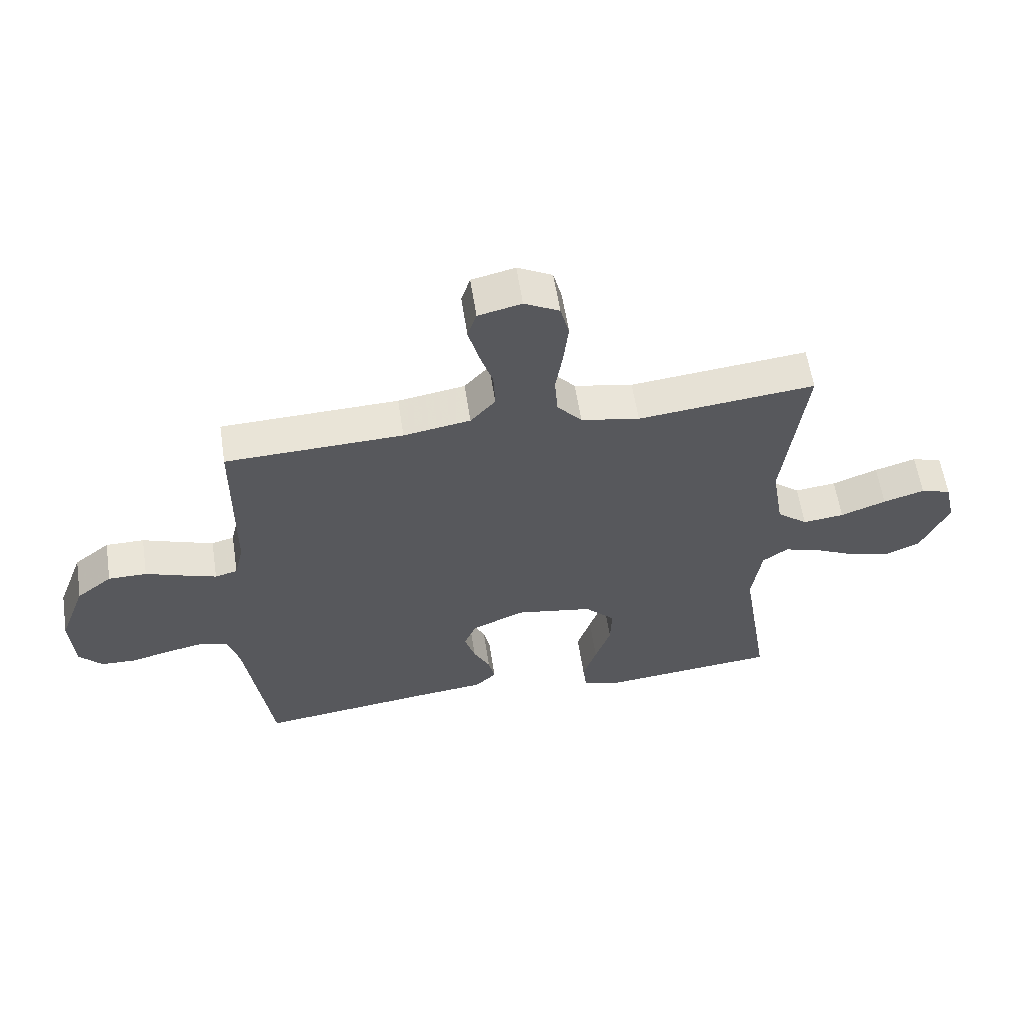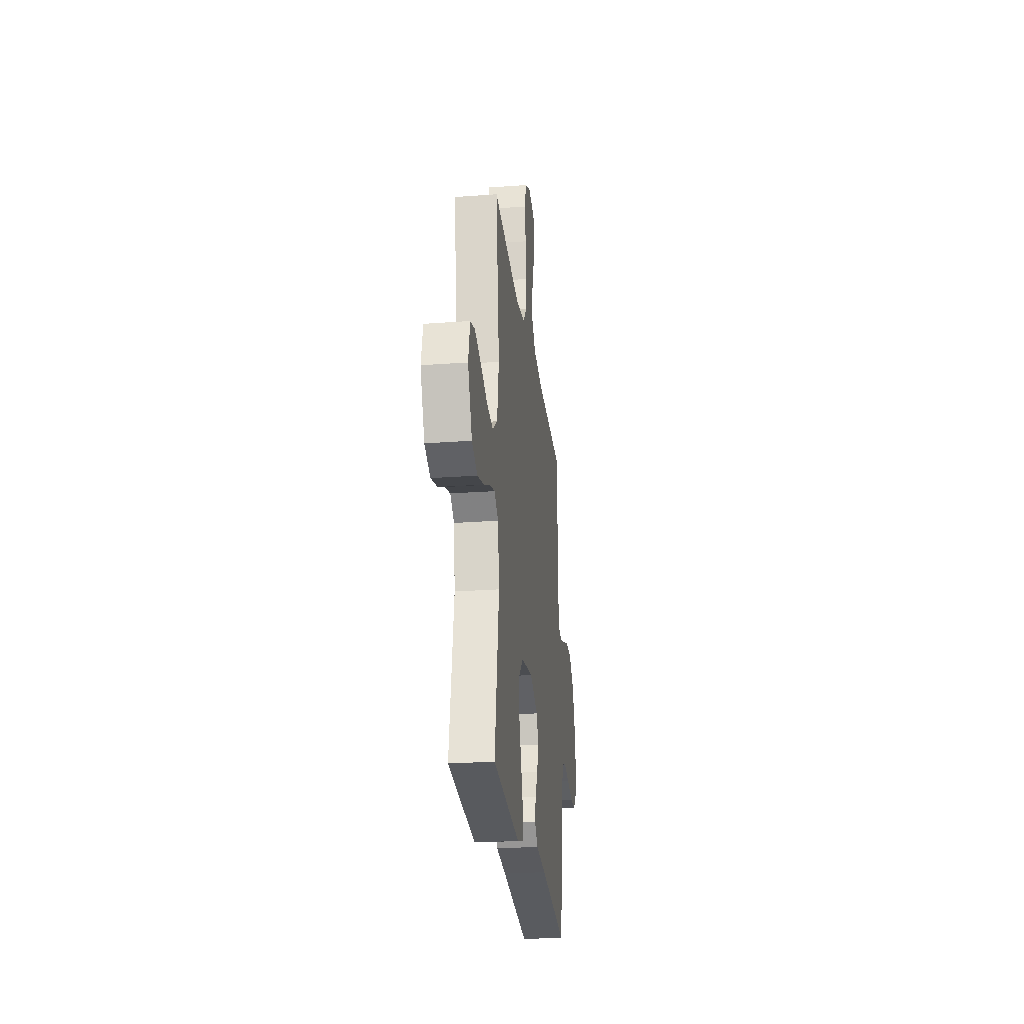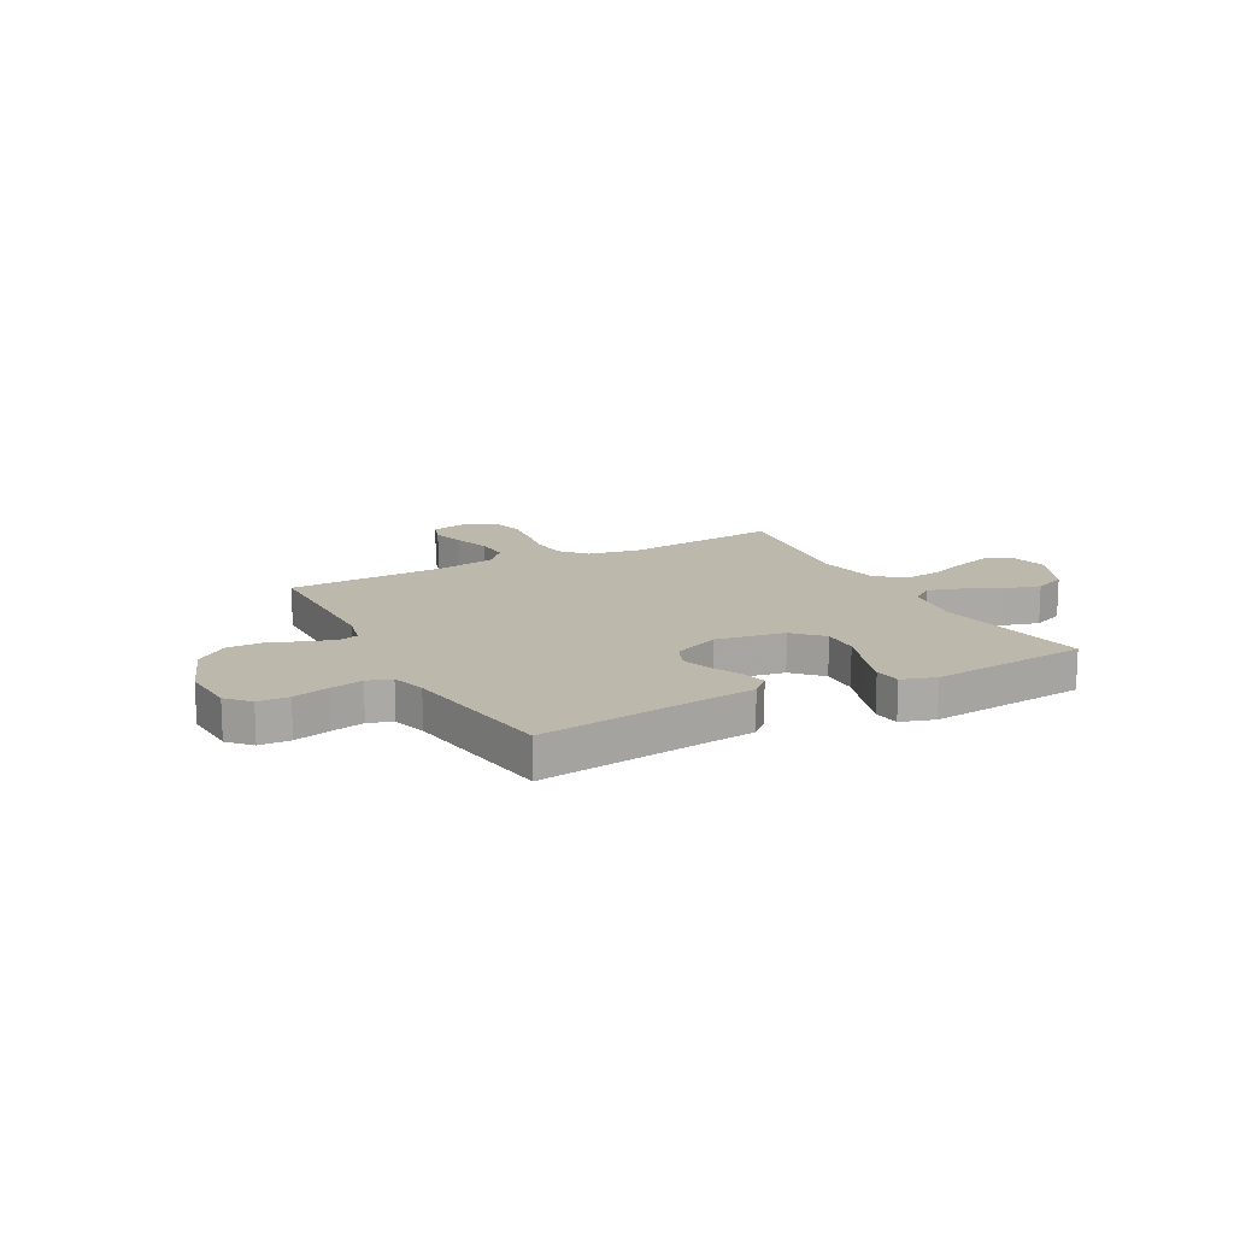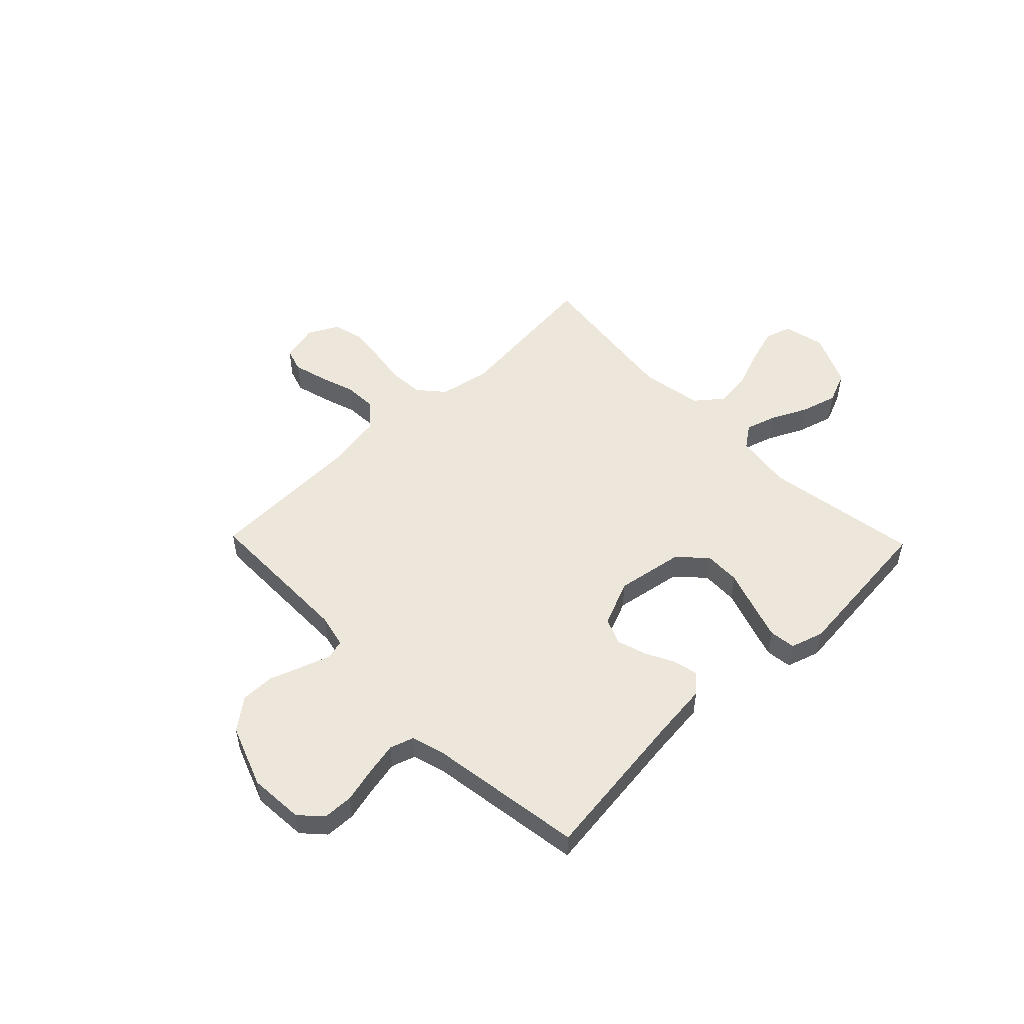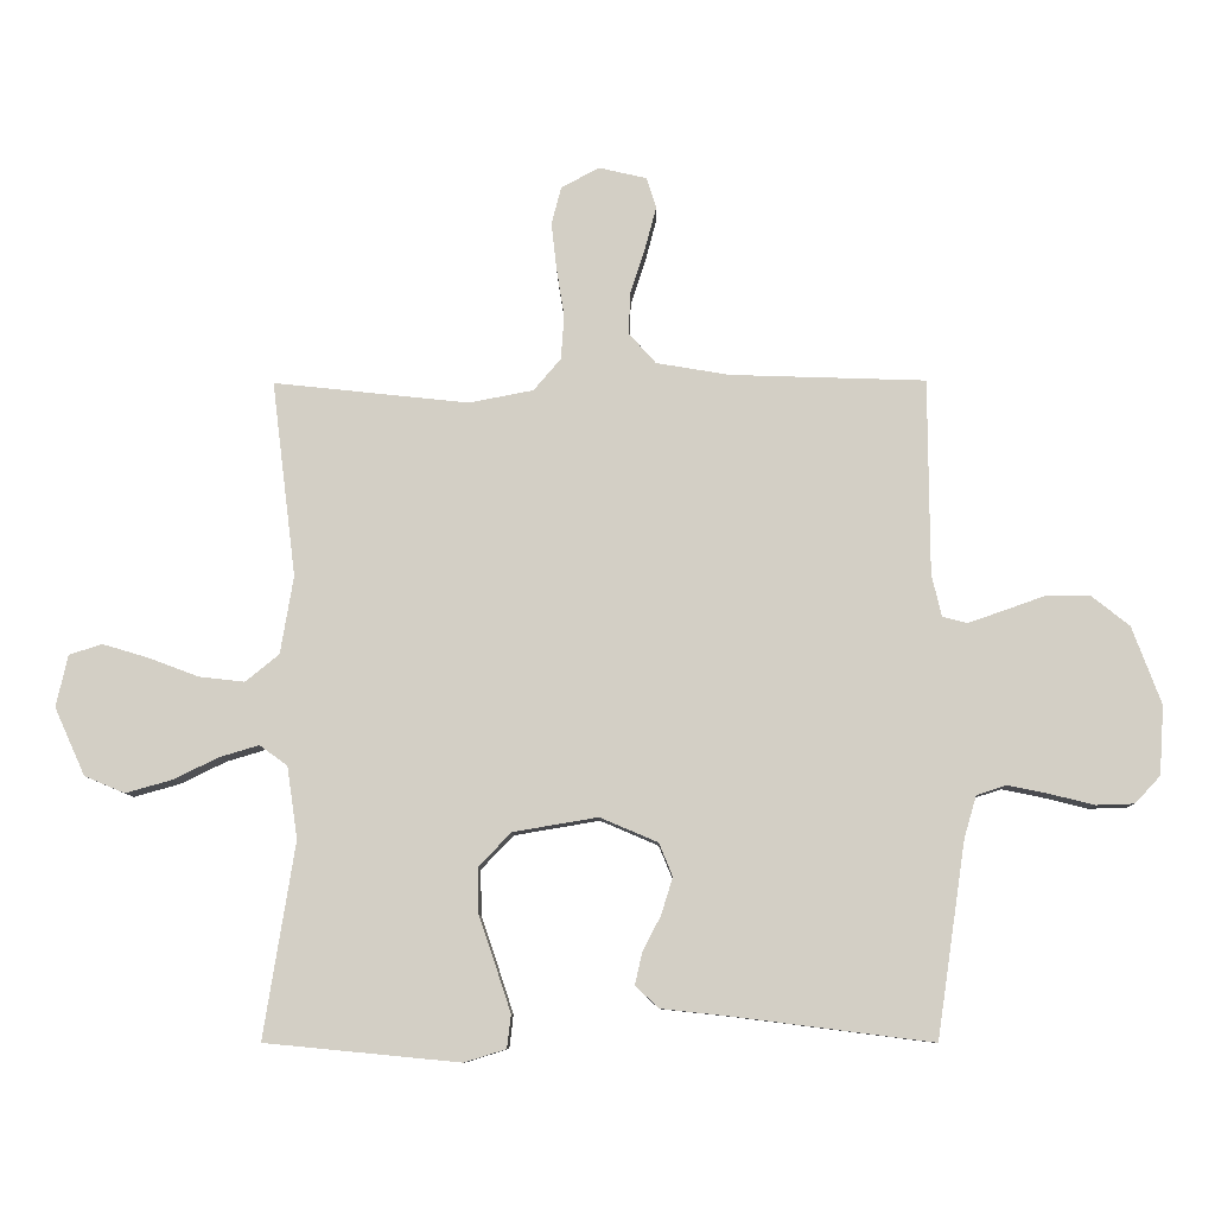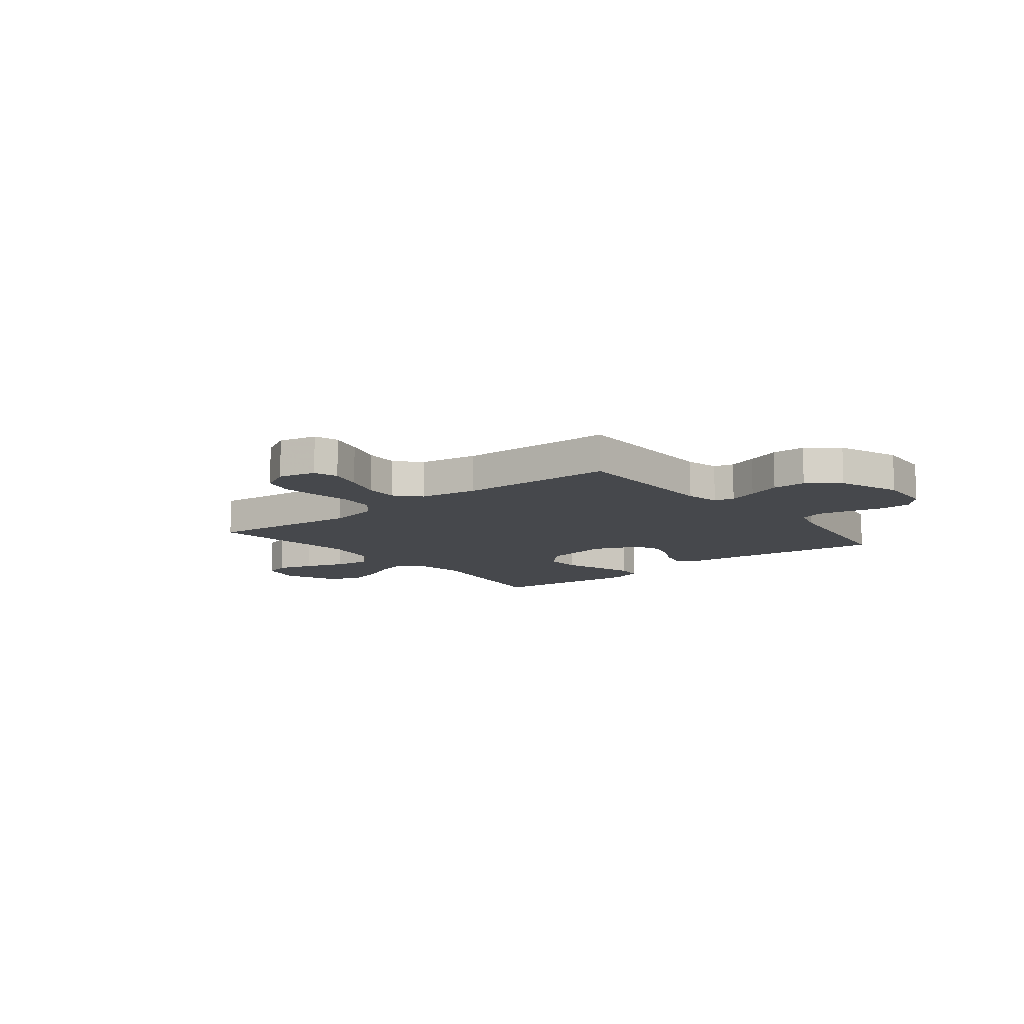
<metadata>
{"format":"obj","ext":"obj","renderer":"f3d","projection":"perspective","resolution":1024,"background":"white","views":[{"elev":59.2,"azim":171.3,"up":"+Z"},{"elev":-25.5,"azim":-83.2,"up":"+Z"},{"elev":14.8,"azim":152.0,"up":"+Y"},{"elev":51.6,"azim":135.9,"up":"+Y"},{"elev":-8.8,"azim":1.0,"up":"+Z"},{"elev":-11.1,"azim":38.8,"up":"+Y"}]}
</metadata>
<code>
v 0.5 0.07 0.5
v 0.502 0.07 0.2
v 0.517 0.07 0.135
v 0.555 0.07 0.125
v 0.611 0.07 0.144
v 0.675 0.07 0.167
v 0.74 0.07 0.167
v 0.8 0.07 0.12
v 0.845 0.07 0
v 0.838 0.07 -0.106
v 0.799 0.07 -0.148
v 0.74 0.07 -0.15
v 0.672 0.07 -0.133
v 0.609 0.07 -0.12
v 0.563 0.07 -0.135
v 0.544 0.07 -0.2
v 0.5 0.07 -0.5
v 0.2 0.07 -0.462
v 0.089 0.07 -0.45
v 0.053 0.07 -0.416
v 0.064 0.07 -0.368
v 0.092 0.07 -0.313
v 0.11 0.07 -0.256
v 0.089 0.07 -0.205
v 0 0.07 -0.167
v -0.13 0.07 -0.189
v -0.181 0.07 -0.241
v -0.179 0.07 -0.312
v -0.153 0.07 -0.388
v -0.13 0.07 -0.458
v -0.136 0.07 -0.509
v -0.2 0.07 -0.529
v -0.5 0.07 -0.5
v -0.452 0.07 -0.2
v -0.468 0.07 -0.089
v -0.511 0.07 -0.058
v -0.571 0.07 -0.076
v -0.641 0.07 -0.11
v -0.712 0.07 -0.13
v -0.774 0.07 -0.104
v -0.821 0.07 0
v -0.803 0.07 0.08
v -0.752 0.07 0.096
v -0.682 0.07 0.075
v -0.605 0.07 0.046
v -0.535 0.07 0.038
v -0.483 0.07 0.08
v -0.463 0.07 0.2
v -0.5 0.07 0.5
v -0.2 0.07 0.468
v -0.101 0.07 0.487
v -0.059 0.07 0.536
v -0.054 0.07 0.604
v -0.066 0.07 0.679
v -0.074 0.07 0.751
v -0.059 0.07 0.809
v 0 0.07 0.84
v 0.073 0.07 0.823
v 0.088 0.07 0.776
v 0.071 0.07 0.712
v 0.048 0.07 0.641
v 0.045 0.07 0.576
v 0.087 0.07 0.529
v 0.2 0.07 0.51
v 0.5 0 0.5
v 0.502 0 0.2
v 0.517 0 0.135
v 0.555 0 0.125
v 0.611 0 0.144
v 0.675 0 0.167
v 0.74 0 0.167
v 0.8 0 0.12
v 0.845 0 0
v 0.838 0 -0.106
v 0.799 0 -0.148
v 0.74 0 -0.15
v 0.672 0 -0.133
v 0.609 0 -0.12
v 0.563 0 -0.135
v 0.544 0 -0.2
v 0.5 0 -0.5
v 0.2 0 -0.462
v 0.089 0 -0.45
v 0.053 0 -0.416
v 0.064 0 -0.368
v 0.092 0 -0.313
v 0.11 0 -0.256
v 0.089 0 -0.205
v 0 0 -0.167
v -0.13 0 -0.189
v -0.181 0 -0.241
v -0.179 0 -0.312
v -0.153 0 -0.388
v -0.13 0 -0.458
v -0.136 0 -0.509
v -0.2 0 -0.529
v -0.5 0 -0.5
v -0.452 0 -0.2
v -0.468 0 -0.089
v -0.511 0 -0.058
v -0.571 0 -0.076
v -0.641 0 -0.11
v -0.712 0 -0.13
v -0.774 0 -0.104
v -0.821 0 0
v -0.803 0 0.08
v -0.752 0 0.096
v -0.682 0 0.075
v -0.605 0 0.046
v -0.535 0 0.038
v -0.483 0 0.08
v -0.463 0 0.2
v -0.5 0 0.5
v -0.2 0 0.468
v -0.101 0 0.487
v -0.059 0 0.536
v -0.054 0 0.604
v -0.066 0 0.679
v -0.074 0 0.751
v -0.059 0 0.809
v 0 0 0.84
v 0.073 0 0.823
v 0.088 0 0.776
v 0.071 0 0.712
v 0.048 0 0.641
v 0.045 0 0.576
v 0.087 0 0.529
v 0.2 0 0.51
f 59 60 61
f 58 59 61
f 57 58 61
f 56 57 61
f 55 56 61
f 54 55 61
f 53 54 61
f 52 53 61 62
f 51 52 62 63
f 48 49 50
f 47 48 50 51
f 43 44 45
f 42 43 45
f 41 42 45
f 40 41 45
f 39 40 45
f 38 39 45
f 37 38 45
f 36 37 45 46
f 35 36 46 47
f 32 33 34
f 31 32 34
f 30 31 34
f 29 30 34
f 28 29 34
f 34 35 47
f 28 34 47
f 27 28 47
f 20 21 22
f 19 20 22
f 18 19 22
f 18 22 23
f 17 18 23
f 16 17 23
f 15 16 23 24
f 11 12 13
f 10 11 13
f 9 10 13
f 8 9 13
f 7 8 13
f 6 7 13
f 5 6 13
f 4 5 13 14
f 15 24 25
f 14 15 25
f 4 14 25
f 3 4 25
f 51 63 64
f 47 51 64
f 27 47 64
f 26 27 64
f 25 26 64
f 3 25 64
f 2 3 64
f 1 2 64
f 125 124 123
f 125 123 122
f 125 122 121
f 125 121 120
f 125 120 119
f 125 119 118
f 125 118 117
f 126 125 117 116
f 127 126 116 115
f 114 113 112
f 115 114 112 111
f 109 108 107
f 109 107 106
f 109 106 105
f 109 105 104
f 109 104 103
f 109 103 102
f 109 102 101
f 110 109 101 100
f 111 110 100 99
f 98 97 96
f 98 96 95
f 98 95 94
f 98 94 93
f 98 93 92
f 111 99 98
f 111 98 92
f 111 92 91
f 86 85 84
f 86 84 83
f 86 83 82
f 87 86 82
f 87 82 81
f 87 81 80
f 88 87 80 79
f 77 76 75
f 77 75 74
f 77 74 73
f 77 73 72
f 77 72 71
f 77 71 70
f 77 70 69
f 78 77 69 68
f 89 88 79
f 89 79 78
f 89 78 68
f 89 68 67
f 128 127 115
f 128 115 111
f 128 111 91
f 128 91 90
f 128 90 89
f 128 89 67
f 128 67 66
f 128 66 65
f 1 65 66 2
f 2 66 67 3
f 3 67 68 4
f 4 68 69 5
f 5 69 70 6
f 6 70 71 7
f 7 71 72 8
f 8 72 73 9
f 9 73 74 10
f 10 74 75 11
f 11 75 76 12
f 12 76 77 13
f 13 77 78 14
f 14 78 79 15
f 15 79 80 16
f 16 80 81 17
f 17 81 82 18
f 18 82 83 19
f 19 83 84 20
f 20 84 85 21
f 21 85 86 22
f 22 86 87 23
f 23 87 88 24
f 24 88 89 25
f 25 89 90 26
f 26 90 91 27
f 27 91 92 28
f 28 92 93 29
f 29 93 94 30
f 30 94 95 31
f 31 95 96 32
f 32 96 97 33
f 33 97 98 34
f 34 98 99 35
f 35 99 100 36
f 36 100 101 37
f 37 101 102 38
f 38 102 103 39
f 39 103 104 40
f 40 104 105 41
f 41 105 106 42
f 42 106 107 43
f 43 107 108 44
f 44 108 109 45
f 45 109 110 46
f 46 110 111 47
f 47 111 112 48
f 48 112 113 49
f 49 113 114 50
f 50 114 115 51
f 51 115 116 52
f 52 116 117 53
f 53 117 118 54
f 54 118 119 55
f 55 119 120 56
f 56 120 121 57
f 57 121 122 58
f 58 122 123 59
f 59 123 124 60
f 60 124 125 61
f 61 125 126 62
f 62 126 127 63
f 63 127 128 64
f 64 128 65 1

</code>
